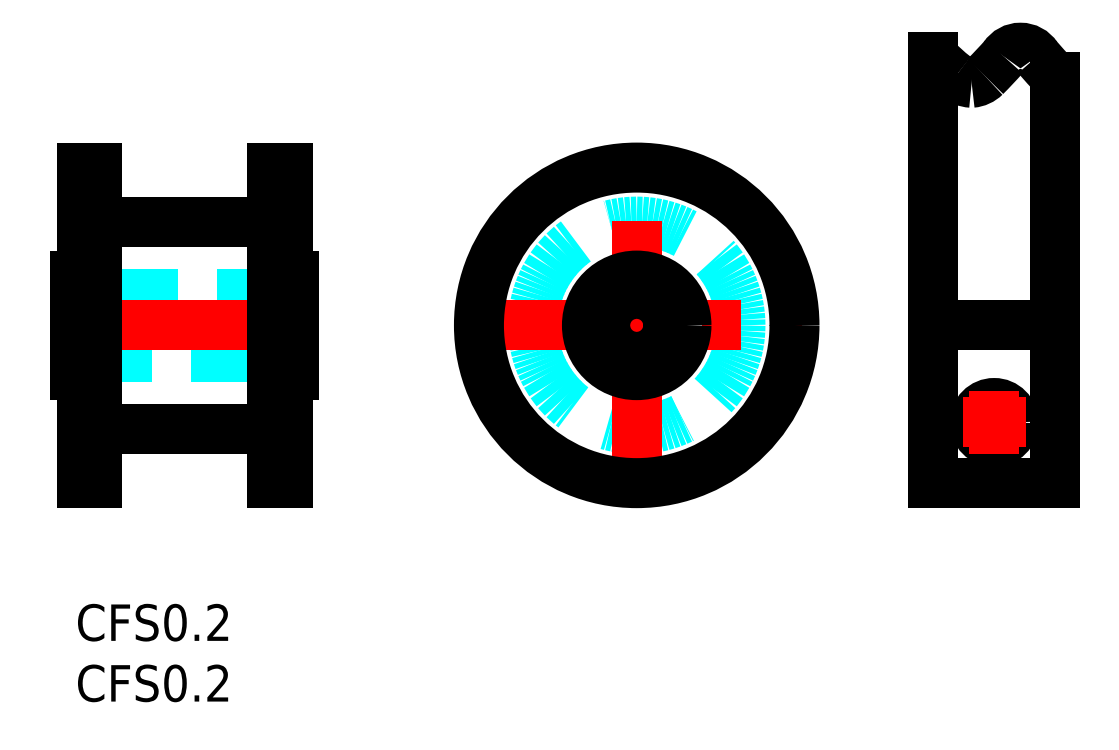
<metadata>
{"format":"dxf","ext":"dxf","renderer":"ezdxf+matplotlib","layout":"modelspace","background":"white","min_lineweight":24,"dpi":150}
</metadata>
<code>
0
SECTION
2
ENTITIES
0
INSERT
8
MSM_CONTINUOUS
2
*U2
10
0
20
0
30
0
0
INSERT
8
MSM_CONTINUOUS
2
*U3
10
0
20
0
30
0
0
LINE
8
MSM_DASHED
10
0
20
20.4
30
0
11
18
21
20.4
31
0
0
LINE
8
MSM_DASHED
10
18
20
25.6
30
0
11
0
21
25.6
31
0
0
LINE
8
MSM_CENTER
10
-0.9
20
23
30
0
11
18.9
21
23
31
0
0
LINE
8
MSM_CONTINUOUS
10
17.5
20
18.9
30
0
11
18
21
18.9
31
0
0
LINE
8
MSM_CONTINUOUS
10
18
20
27.1
30
0
11
17.5
21
27.1
31
0
0
LINE
8
MSM_CONTINUOUS
10
18
20
27.1
30
0
11
18
21
18.9
31
0
0
LINE
8
MSM_CONTINUOUS
10
0
20
18.9
30
0
11
0.5
21
18.9
31
0
0
LINE
8
MSM_CONTINUOUS
10
0.5
20
27.1
30
0
11
0
21
27.1
31
0
0
LINE
8
MSM_CONTINUOUS
10
0
20
27.1
30
0
11
0
21
18.9
31
0
0
LINE
8
MSM_CONTINUOUS
10
1.8
20
14.45
30
0
11
16.2
21
14.45
31
0
0
LINE
8
MSM_CONTINUOUS
10
16.2
20
31.55
30
0
11
1.8
21
31.55
31
0
0
LINE
8
MSM_CONTINUOUS
10
0.5
20
10
30
0
11
1.8
21
10
31
0
0
LINE
8
MSM_CONTINUOUS
10
1.8
20
36
30
0
11
0.5
21
36
31
0
0
LINE
8
MSM_CONTINUOUS
10
0.5
20
36
30
0
11
0.5
21
10
31
0
0
LINE
8
MSM_CONTINUOUS
10
1.8
20
36
30
0
11
1.8
21
10
31
0
0
LINE
8
MSM_CONTINUOUS
10
16.2
20
10
30
0
11
17.5
21
10
31
0
0
LINE
8
MSM_CONTINUOUS
10
17.5
20
36
30
0
11
16.2
21
36
31
0
0
LINE
8
MSM_CONTINUOUS
10
16.2
20
36
30
0
11
16.2
21
10
31
0
0
LINE
8
MSM_CONTINUOUS
10
17.5
20
36
30
0
11
17.5
21
10
31
0
0
CIRCLE
8
MSM_DASHED
10
46.25
20
23
30
0
40
8.55
0
LINE
8
MSM_CENTER
10
32.6
20
23
30
0
11
59.9
21
23
31
0
0
LINE
8
MSM_CENTER
10
46.25
20
9.35
30
0
11
46.25
21
36.65
31
0
0
CIRCLE
8
MSM_CONTINUOUS
10
46.25
20
23
30
0
40
13
0
CIRCLE
8
MSM_CONTINUOUS
10
46.25
20
23
30
0
40
4.1
0
CIRCLE
8
MSM_CONTINUOUS
10
46.25
20
23
30
0
40
2.6
0
LINE
8
MSM_CONTINUOUS
10
70.7
20
10
30
0
11
80.7
21
10
31
0
0
LINE
8
MSM_CONTINUOUS
10
70.7
20
45.14
30
0
11
70.7
21
10
31
0
0
LINE
8
MSM_CONTINUOUS
10
80.7
20
43.51
30
0
11
80.7
21
10
31
0
0
LINE
8
MSM_CONTINUOUS
10
70.7
20
23
30
0
11
80.7
21
23
31
0
0
CIRCLE
8
MSM_CONTINUOUS
10
75.7
20
15
30
0
40
1.6
0
ARC
8
MSM_CONTINUOUS
10
81.59
20
55.34
30
0
40
14.91
50
223.1
51
232.5
0
ARC
8
MSM_CONTINUOUS
10
46.25
20
72.08
30
0
40
40.52
50
315.2
51
318.3
0
ARC
8
MSM_CONTINUOUS
10
74.01
20
45.41
30
0
40
2.422
50
231.6
51
266
0
ARC
8
MSM_CONTINUOUS
10
73.69
20
44.83
30
0
40
1.853
50
275
51
314.5
0
ARC
8
MSM_CONTINUOUS
10
77.87
20
44.26
30
0
40
1.62
50
33.13
51
146.9
0
ARC
8
MSM_CONTINUOUS
10
122.1
20
82.25
30
0
40
56.69
50
220.9
51
223.1
0
LINE
8
MSM_CENTER
10
75.7
20
17.6
30
0
11
75.7
21
12.4
31
0
0
LINE
8
MSM_CENTER
10
73.1
20
15
30
0
11
78.3
21
15
31
0
0
ENDSEC
0
EOF

</code>
